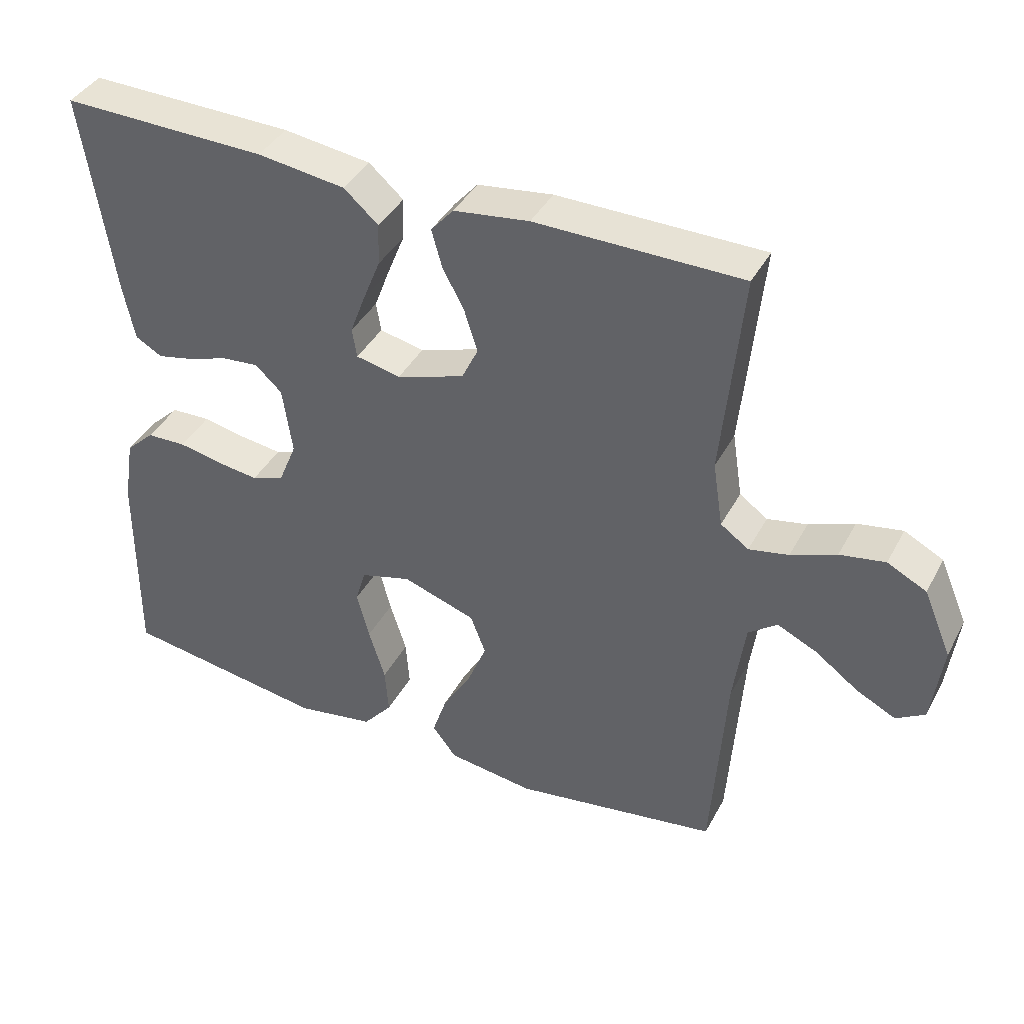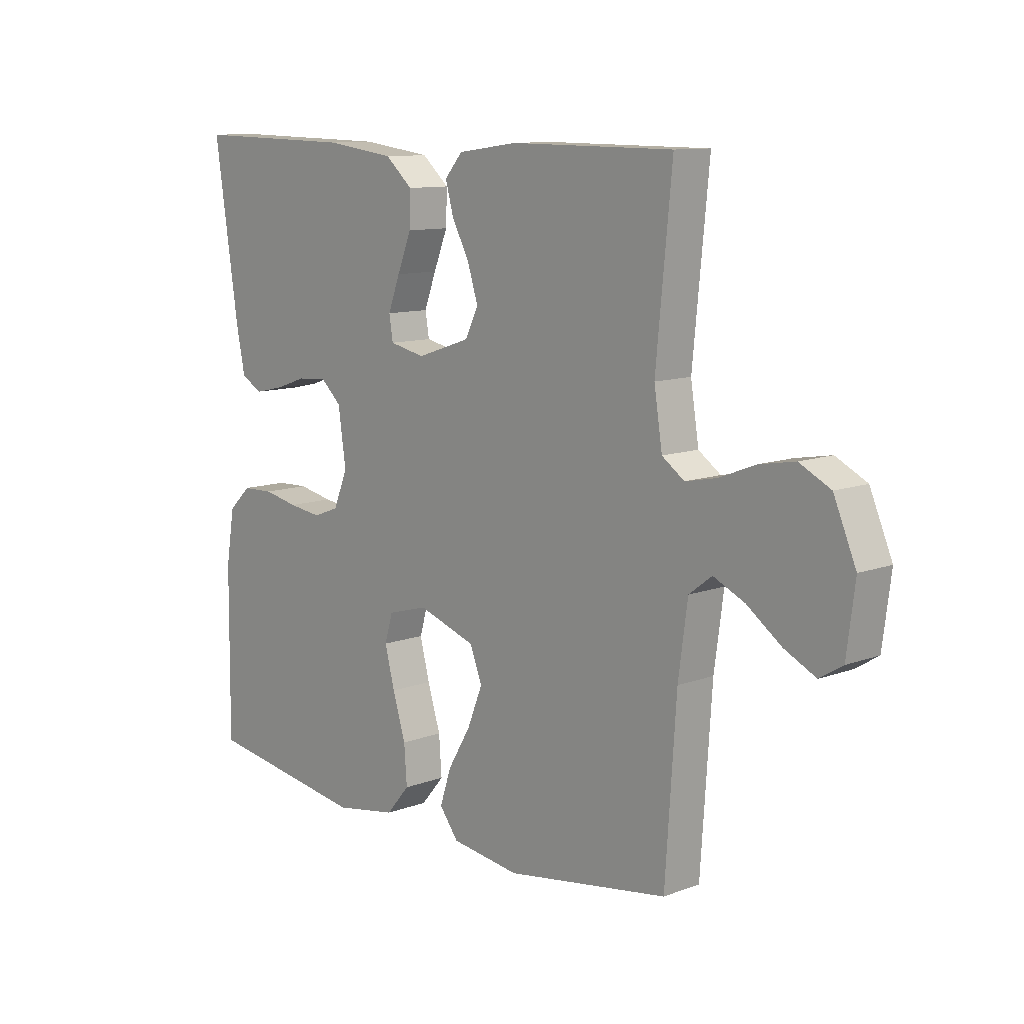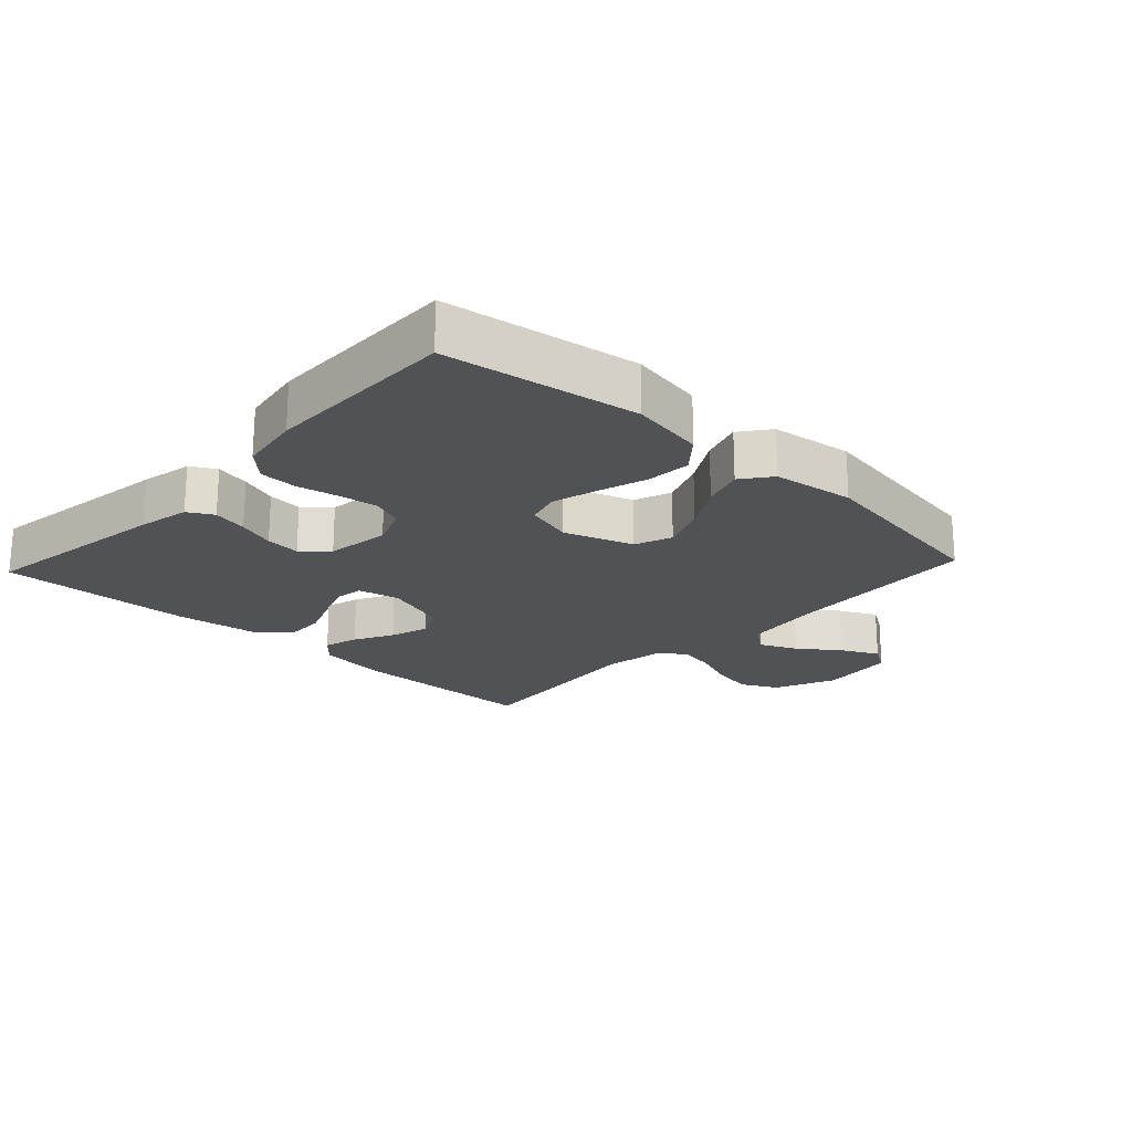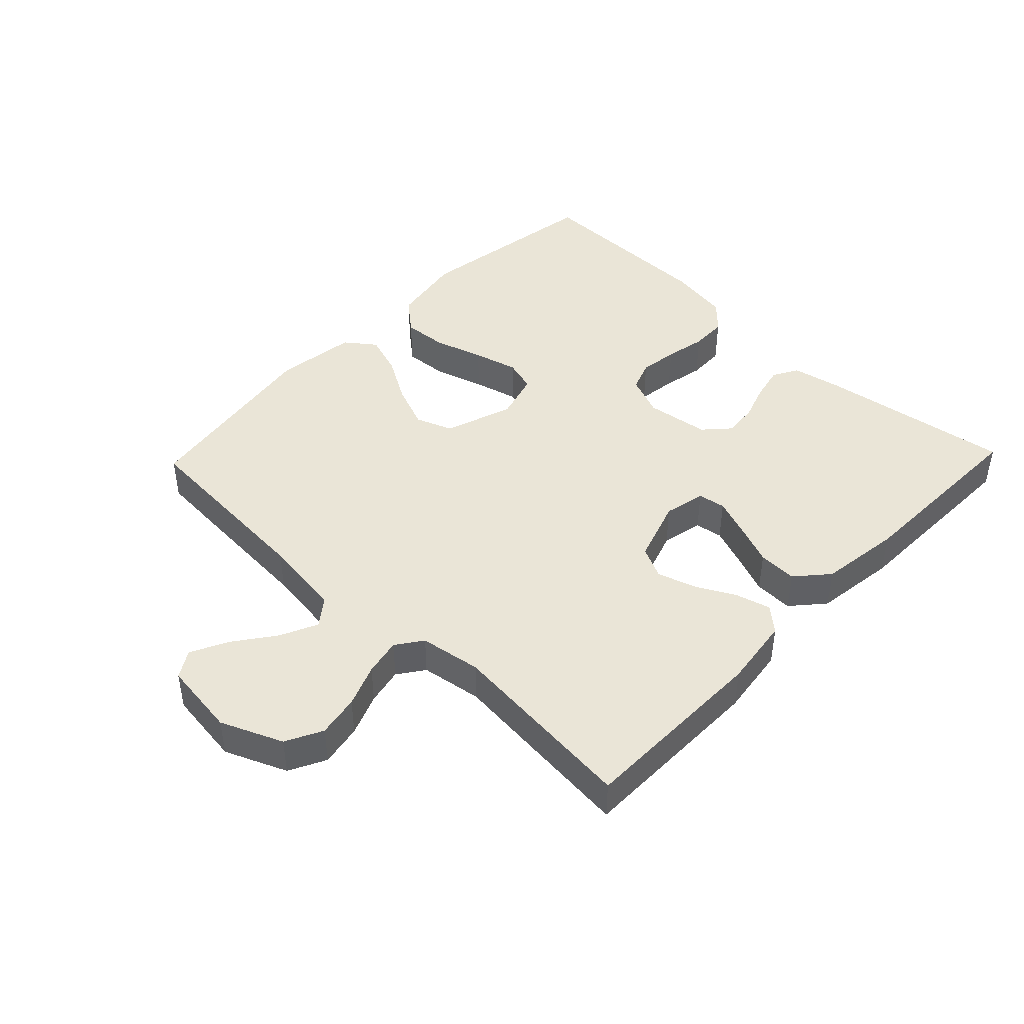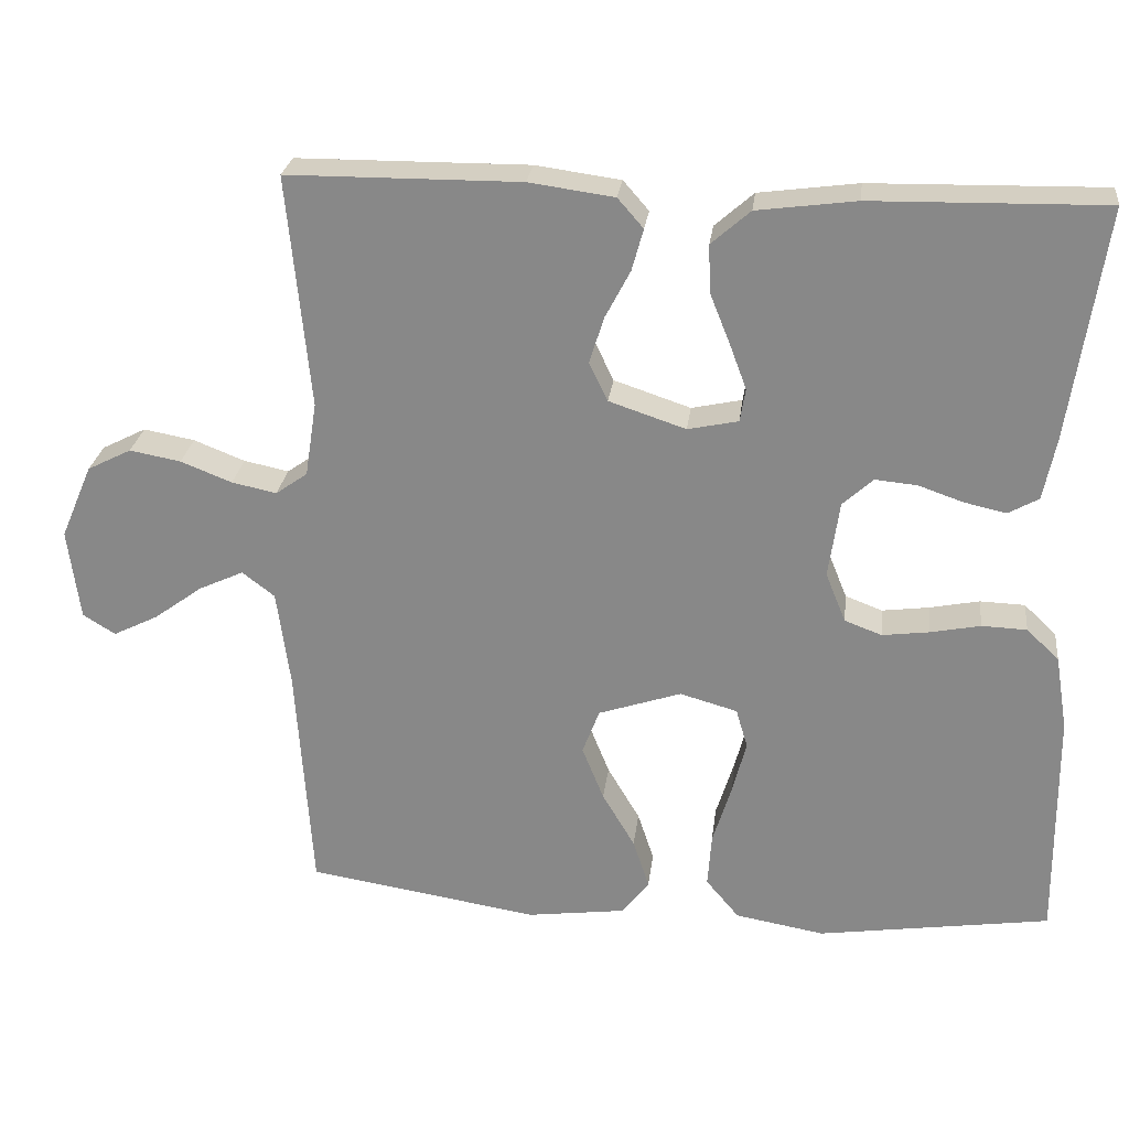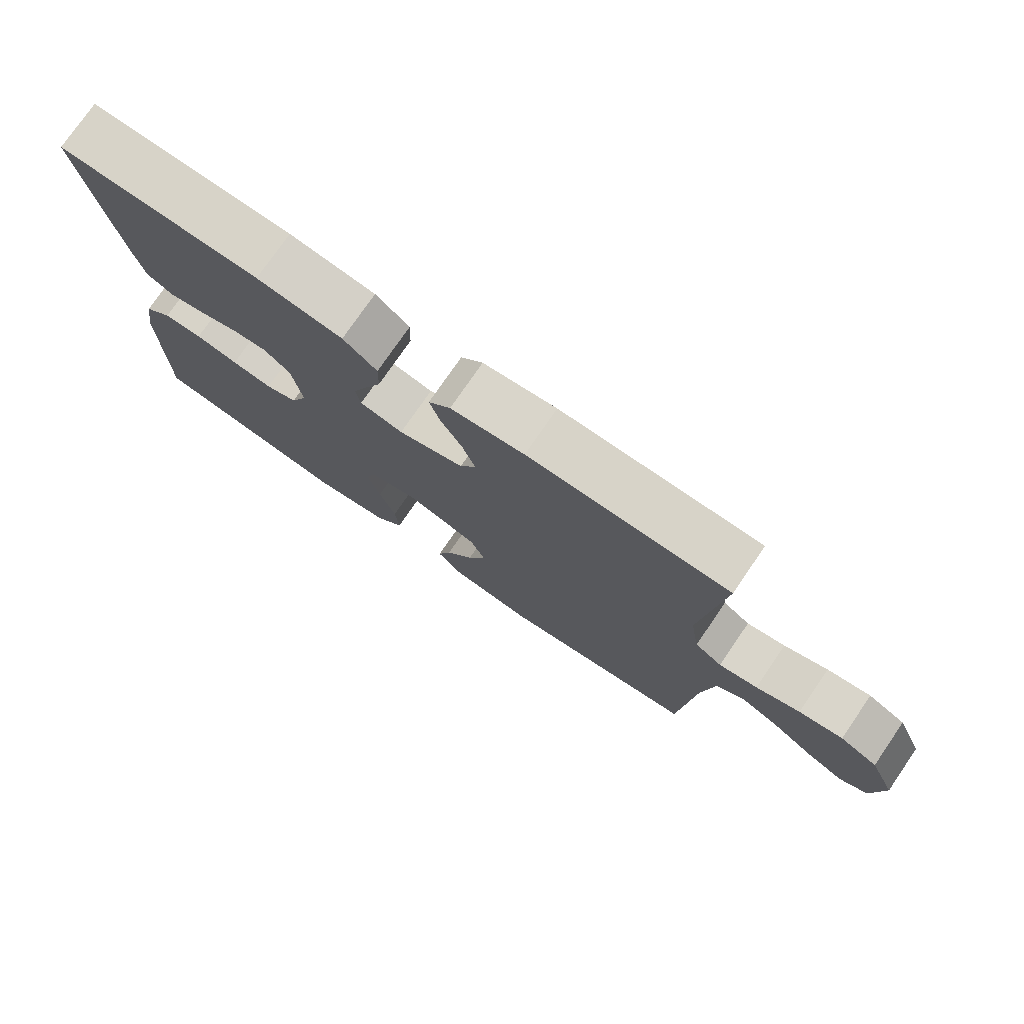
<metadata>
{"format":"obj","ext":"obj","renderer":"f3d","projection":"perspective","resolution":1024,"background":"white","views":[{"elev":40.1,"azim":-154.0,"up":"+Z"},{"elev":10.9,"azim":-132.5,"up":"+Z"},{"elev":-20.9,"azim":137.0,"up":"+Y"},{"elev":44.2,"azim":-46.2,"up":"+Y"},{"elev":26.0,"azim":6.9,"up":"+Z"},{"elev":76.7,"azim":-145.5,"up":"+Z"}]}
</metadata>
<code>
v -0.5 0.07 0.5
v -0.2 0.07 0.502
v -0.09 0.07 0.487
v -0.057 0.07 0.449
v -0.072 0.07 0.395
v -0.104 0.07 0.334
v -0.123 0.07 0.274
v -0.099 0.07 0.224
v 0 0.07 0.191
v 0.065 0.07 0.205
v 0.072 0.07 0.248
v 0.05 0.07 0.307
v 0.024 0.07 0.372
v 0.022 0.07 0.433
v 0.072 0.07 0.477
v 0.2 0.07 0.494
v 0.5 0.07 0.5
v 0.456 0.07 0.2
v 0.44 0.07 0.12
v 0.401 0.07 0.098
v 0.347 0.07 0.11
v 0.289 0.07 0.13
v 0.235 0.07 0.135
v 0.196 0.07 0.099
v 0.182 0.07 0
v 0.208 0.07 -0.064
v 0.256 0.07 -0.082
v 0.317 0.07 -0.074
v 0.381 0.07 -0.061
v 0.439 0.07 -0.063
v 0.481 0.07 -0.103
v 0.497 0.07 -0.2
v 0.5 0.07 -0.5
v 0.2 0.07 -0.545
v 0.085 0.07 -0.525
v 0.042 0.07 -0.474
v 0.047 0.07 -0.404
v 0.071 0.07 -0.327
v 0.089 0.07 -0.257
v 0.074 0.07 -0.206
v 0 0.07 -0.185
v -0.107 0.07 -0.221
v -0.129 0.07 -0.279
v -0.101 0.07 -0.349
v -0.059 0.07 -0.42
v -0.038 0.07 -0.484
v -0.073 0.07 -0.53
v -0.2 0.07 -0.547
v -0.5 0.07 -0.5
v -0.52 0.07 -0.2
v -0.537 0.07 -0.074
v -0.579 0.07 -0.042
v -0.637 0.07 -0.069
v -0.7 0.07 -0.115
v -0.758 0.07 -0.144
v -0.8 0.07 -0.118
v -0.815 0.07 0
v -0.774 0.07 0.096
v -0.717 0.07 0.125
v -0.651 0.07 0.113
v -0.585 0.07 0.087
v -0.527 0.07 0.075
v -0.486 0.07 0.104
v -0.471 0.07 0.2
v -0.5 0 0.5
v -0.2 0 0.502
v -0.09 0 0.487
v -0.057 0 0.449
v -0.072 0 0.395
v -0.104 0 0.334
v -0.123 0 0.274
v -0.099 0 0.224
v 0 0 0.191
v 0.065 0 0.205
v 0.072 0 0.248
v 0.05 0 0.307
v 0.024 0 0.372
v 0.022 0 0.433
v 0.072 0 0.477
v 0.2 0 0.494
v 0.5 0 0.5
v 0.456 0 0.2
v 0.44 0 0.12
v 0.401 0 0.098
v 0.347 0 0.11
v 0.289 0 0.13
v 0.235 0 0.135
v 0.196 0 0.099
v 0.182 0 0
v 0.208 0 -0.064
v 0.256 0 -0.082
v 0.317 0 -0.074
v 0.381 0 -0.061
v 0.439 0 -0.063
v 0.481 0 -0.103
v 0.497 0 -0.2
v 0.5 0 -0.5
v 0.2 0 -0.545
v 0.085 0 -0.525
v 0.042 0 -0.474
v 0.047 0 -0.404
v 0.071 0 -0.327
v 0.089 0 -0.257
v 0.074 0 -0.206
v 0 0 -0.185
v -0.107 0 -0.221
v -0.129 0 -0.279
v -0.101 0 -0.349
v -0.059 0 -0.42
v -0.038 0 -0.484
v -0.073 0 -0.53
v -0.2 0 -0.547
v -0.5 0 -0.5
v -0.52 0 -0.2
v -0.537 0 -0.074
v -0.579 0 -0.042
v -0.637 0 -0.069
v -0.7 0 -0.115
v -0.758 0 -0.144
v -0.8 0 -0.118
v -0.815 0 0
v -0.774 0 0.096
v -0.717 0 0.125
v -0.651 0 0.113
v -0.585 0 0.087
v -0.527 0 0.075
v -0.486 0 0.104
v -0.471 0 0.2
f 59 60 61
f 58 59 61
f 57 58 61
f 56 57 61
f 55 56 61
f 54 55 61
f 53 54 61
f 52 53 61 62
f 51 52 62 63
f 48 49 50
f 47 48 50
f 46 47 50
f 45 46 50
f 44 45 50
f 50 51 63
f 44 50 63
f 43 44 63
f 36 37 38
f 35 36 38
f 34 35 38
f 33 34 38
f 32 33 38
f 31 32 38
f 30 31 38
f 29 30 38
f 28 29 38
f 27 28 38 39
f 26 27 39 40
f 20 21 22
f 19 20 22
f 18 19 22
f 17 18 22
f 16 17 22
f 15 16 22
f 14 15 22
f 13 14 22
f 12 13 22
f 11 12 22 23
f 10 11 23 24
f 4 5 6
f 3 4 6
f 2 3 6
f 1 2 6
f 64 1 6
f 64 6 7
f 64 7 8
f 63 64 8
f 43 63 8
f 42 43 8
f 41 42 8 9
f 41 9 10
f 40 41 10
f 26 40 10
f 25 26 10
f 10 24 25
f 125 124 123
f 125 123 122
f 125 122 121
f 125 121 120
f 125 120 119
f 125 119 118
f 125 118 117
f 126 125 117 116
f 127 126 116 115
f 114 113 112
f 114 112 111
f 114 111 110
f 114 110 109
f 114 109 108
f 127 115 114
f 127 114 108
f 127 108 107
f 102 101 100
f 102 100 99
f 102 99 98
f 102 98 97
f 102 97 96
f 102 96 95
f 102 95 94
f 102 94 93
f 102 93 92
f 103 102 92 91
f 104 103 91 90
f 86 85 84
f 86 84 83
f 86 83 82
f 86 82 81
f 86 81 80
f 86 80 79
f 86 79 78
f 86 78 77
f 86 77 76
f 87 86 76 75
f 88 87 75 74
f 70 69 68
f 70 68 67
f 70 67 66
f 70 66 65
f 70 65 128
f 71 70 128
f 72 71 128
f 72 128 127
f 72 127 107
f 72 107 106
f 73 72 106 105
f 74 73 105
f 74 105 104
f 74 104 90
f 74 90 89
f 89 88 74
f 1 65 66 2
f 2 66 67 3
f 3 67 68 4
f 4 68 69 5
f 5 69 70 6
f 6 70 71 7
f 7 71 72 8
f 8 72 73 9
f 9 73 74 10
f 10 74 75 11
f 11 75 76 12
f 12 76 77 13
f 13 77 78 14
f 14 78 79 15
f 15 79 80 16
f 16 80 81 17
f 17 81 82 18
f 18 82 83 19
f 19 83 84 20
f 20 84 85 21
f 21 85 86 22
f 22 86 87 23
f 23 87 88 24
f 24 88 89 25
f 25 89 90 26
f 26 90 91 27
f 27 91 92 28
f 28 92 93 29
f 29 93 94 30
f 30 94 95 31
f 31 95 96 32
f 32 96 97 33
f 33 97 98 34
f 34 98 99 35
f 35 99 100 36
f 36 100 101 37
f 37 101 102 38
f 38 102 103 39
f 39 103 104 40
f 40 104 105 41
f 41 105 106 42
f 42 106 107 43
f 43 107 108 44
f 44 108 109 45
f 45 109 110 46
f 46 110 111 47
f 47 111 112 48
f 48 112 113 49
f 49 113 114 50
f 50 114 115 51
f 51 115 116 52
f 52 116 117 53
f 53 117 118 54
f 54 118 119 55
f 55 119 120 56
f 56 120 121 57
f 57 121 122 58
f 58 122 123 59
f 59 123 124 60
f 60 124 125 61
f 61 125 126 62
f 62 126 127 63
f 63 127 128 64
f 64 128 65 1

</code>
